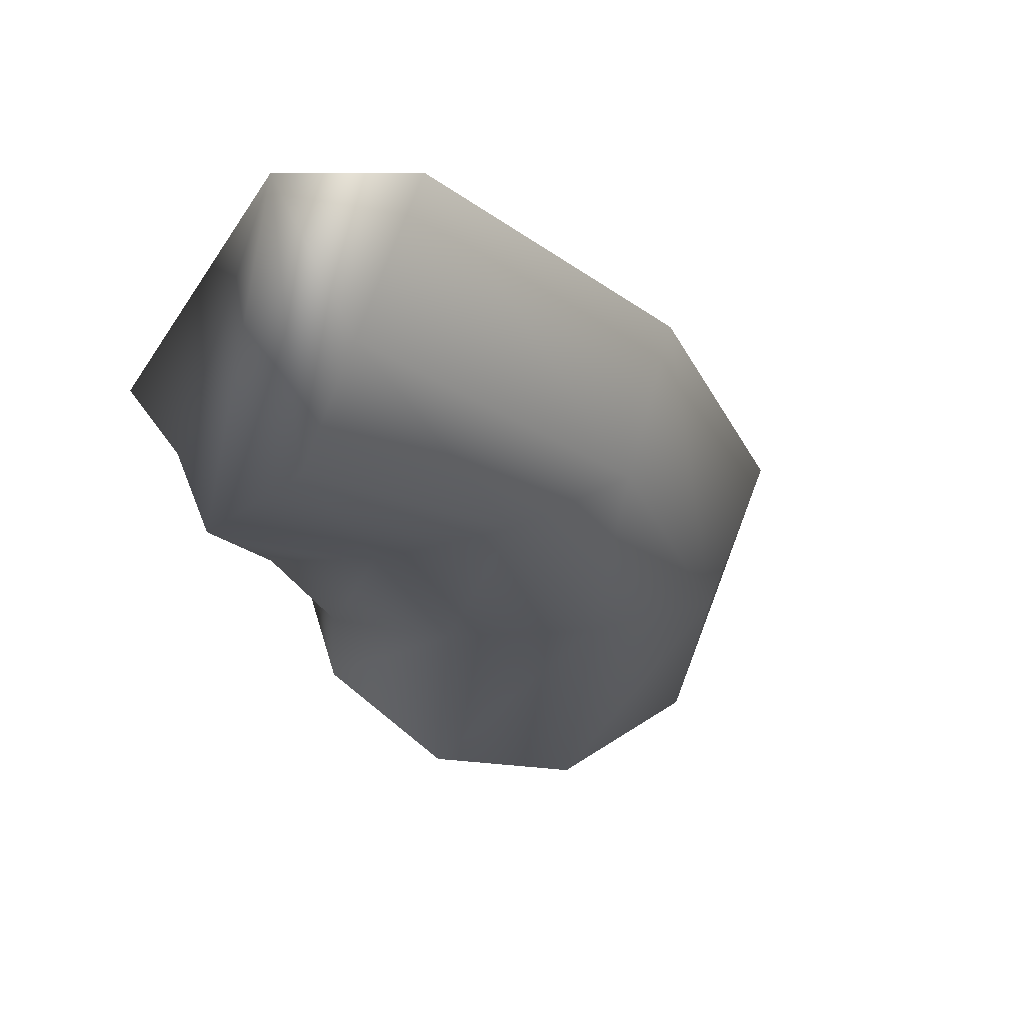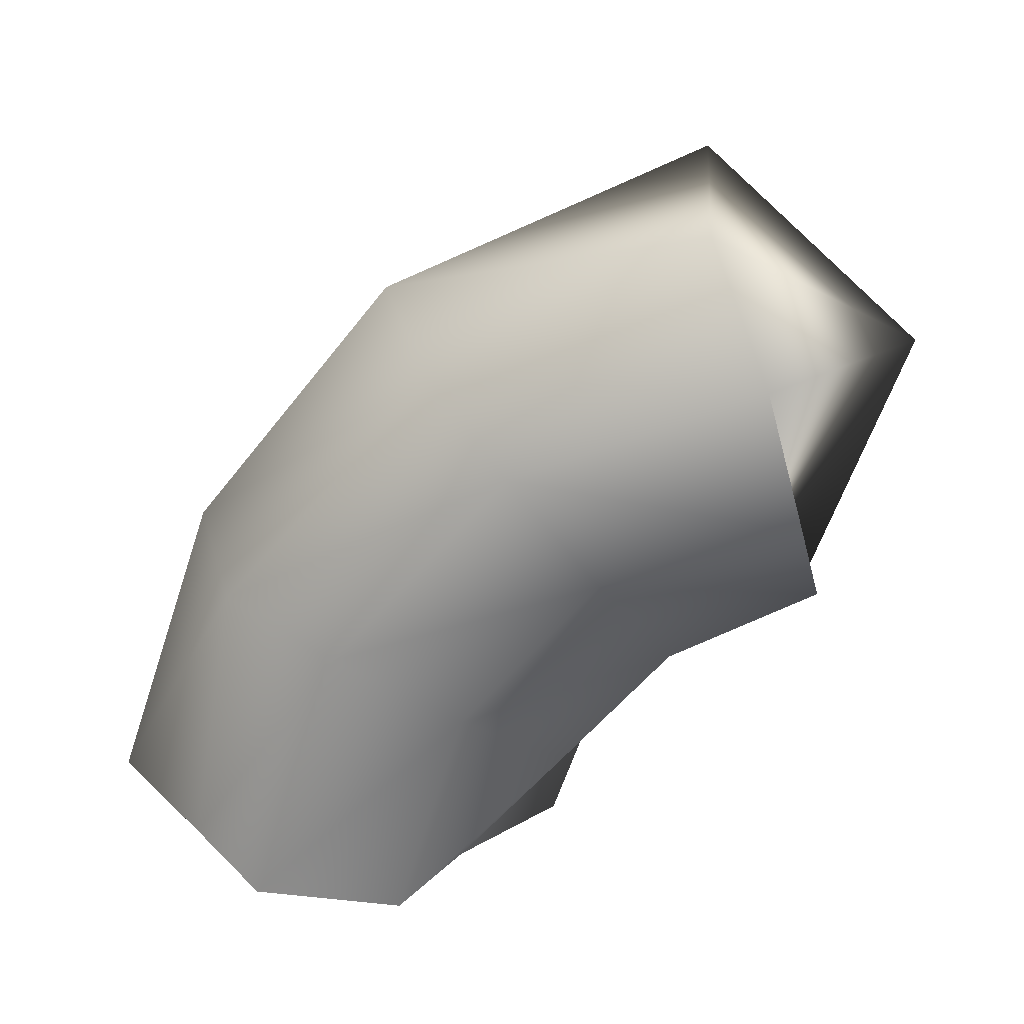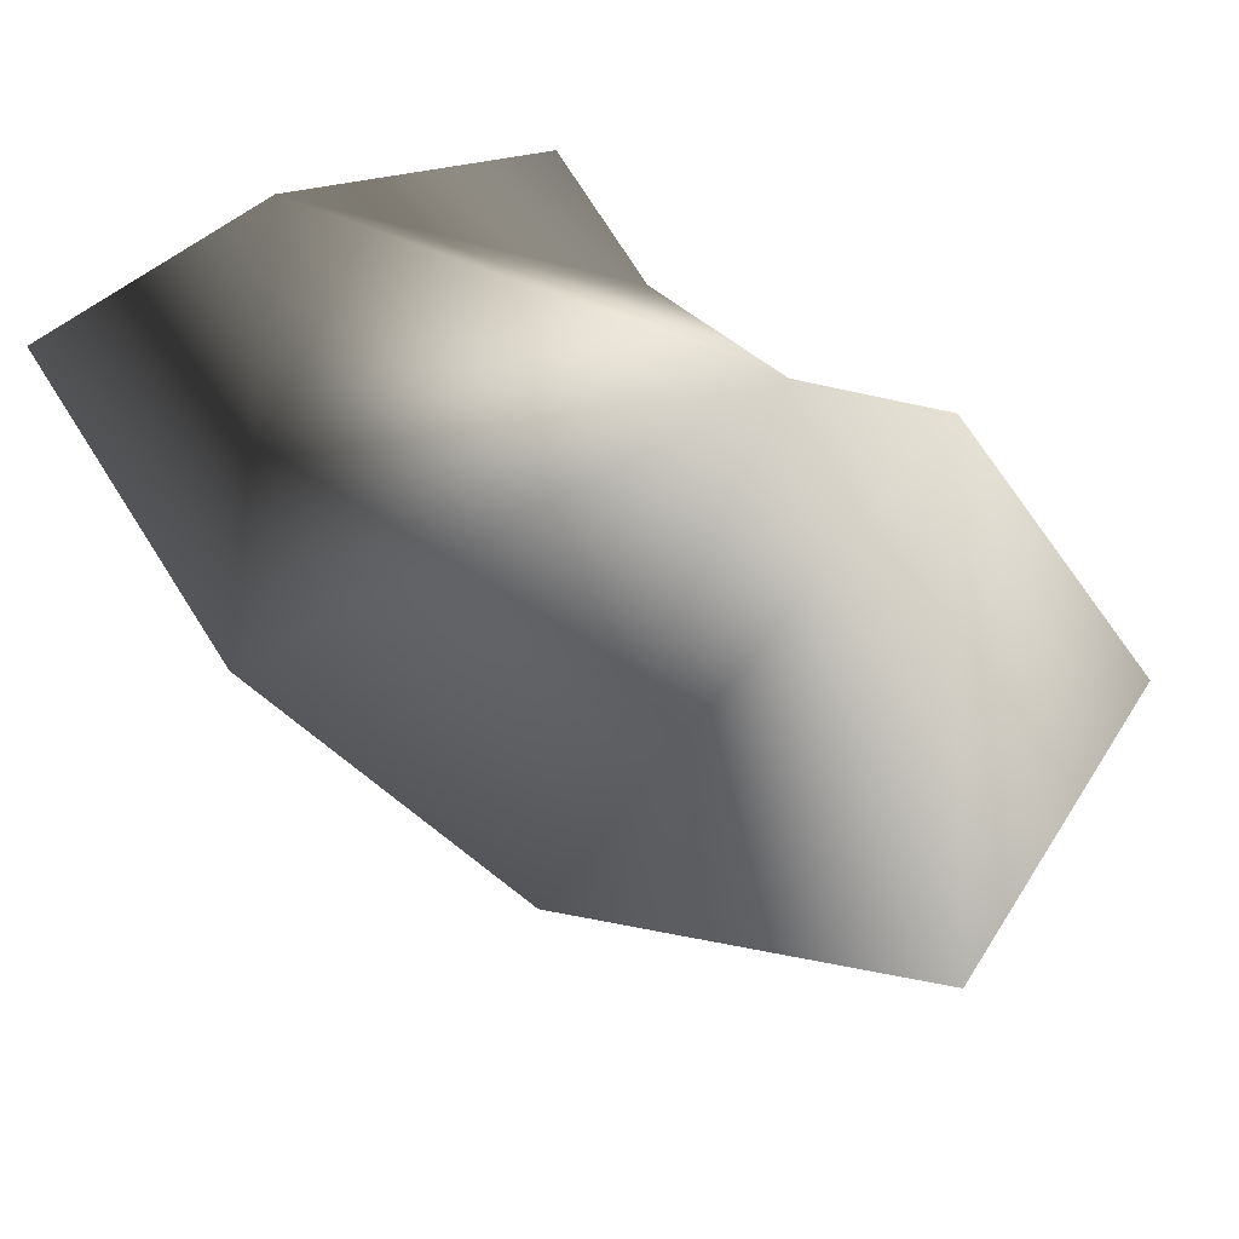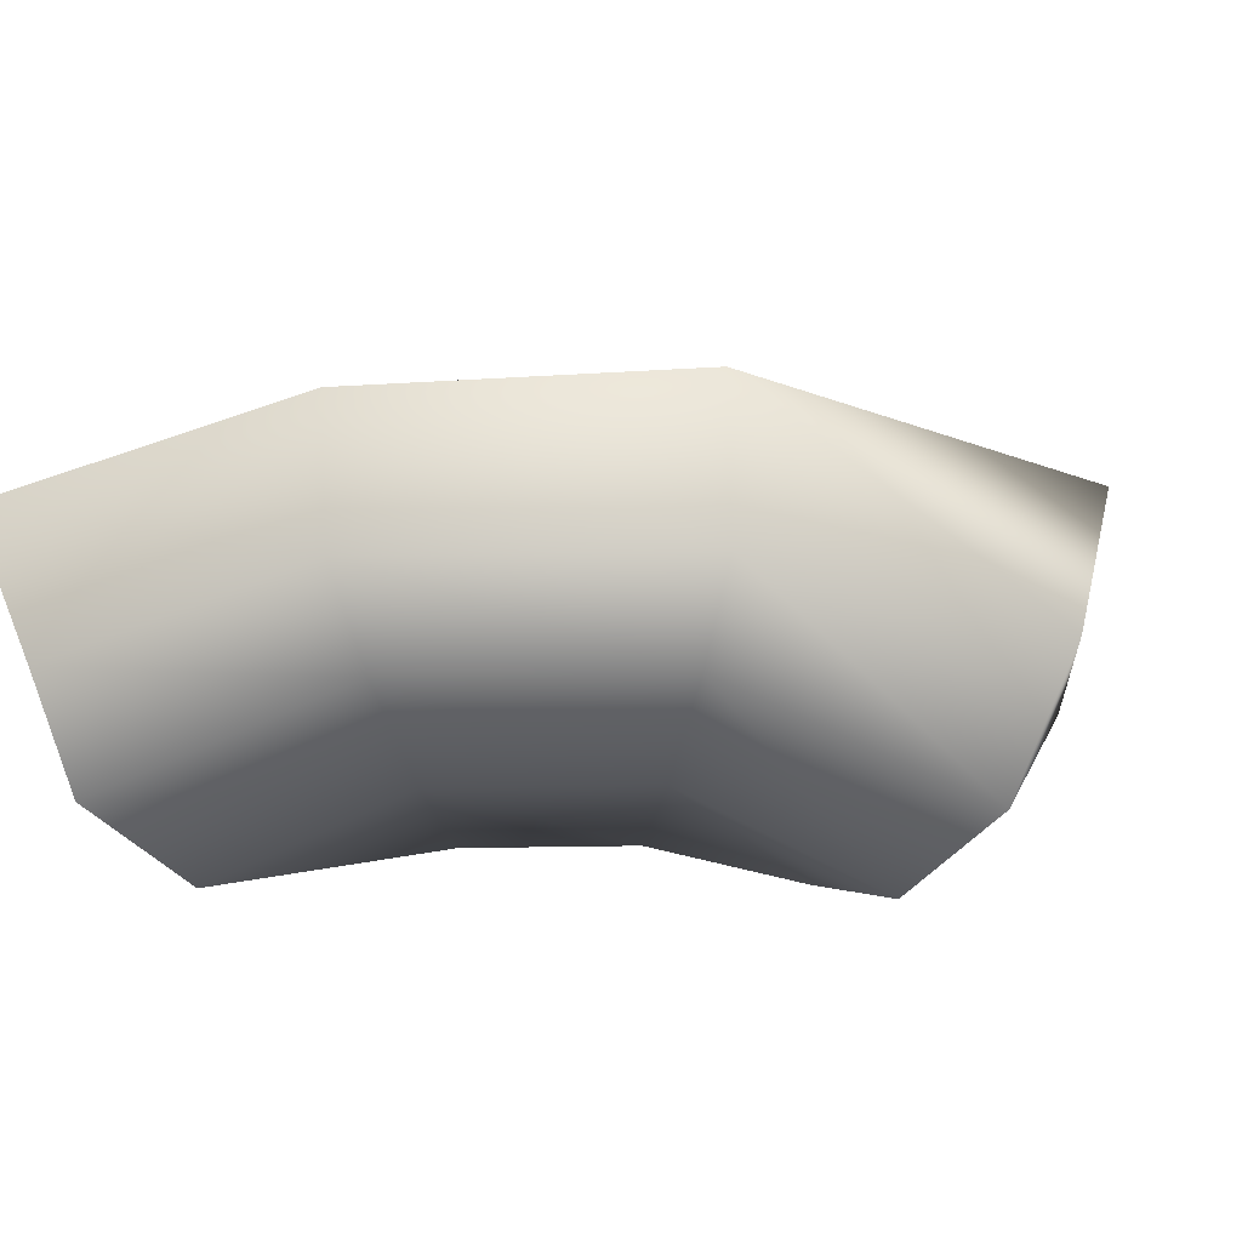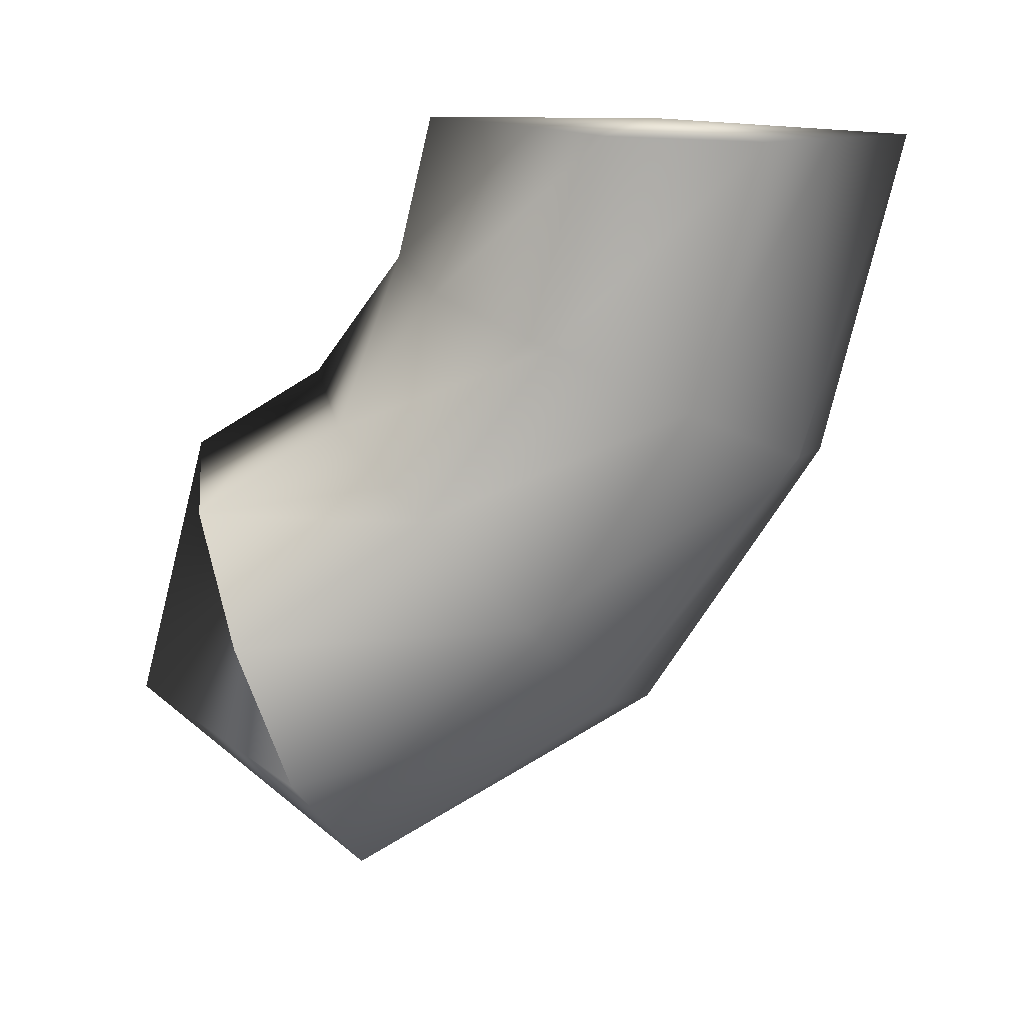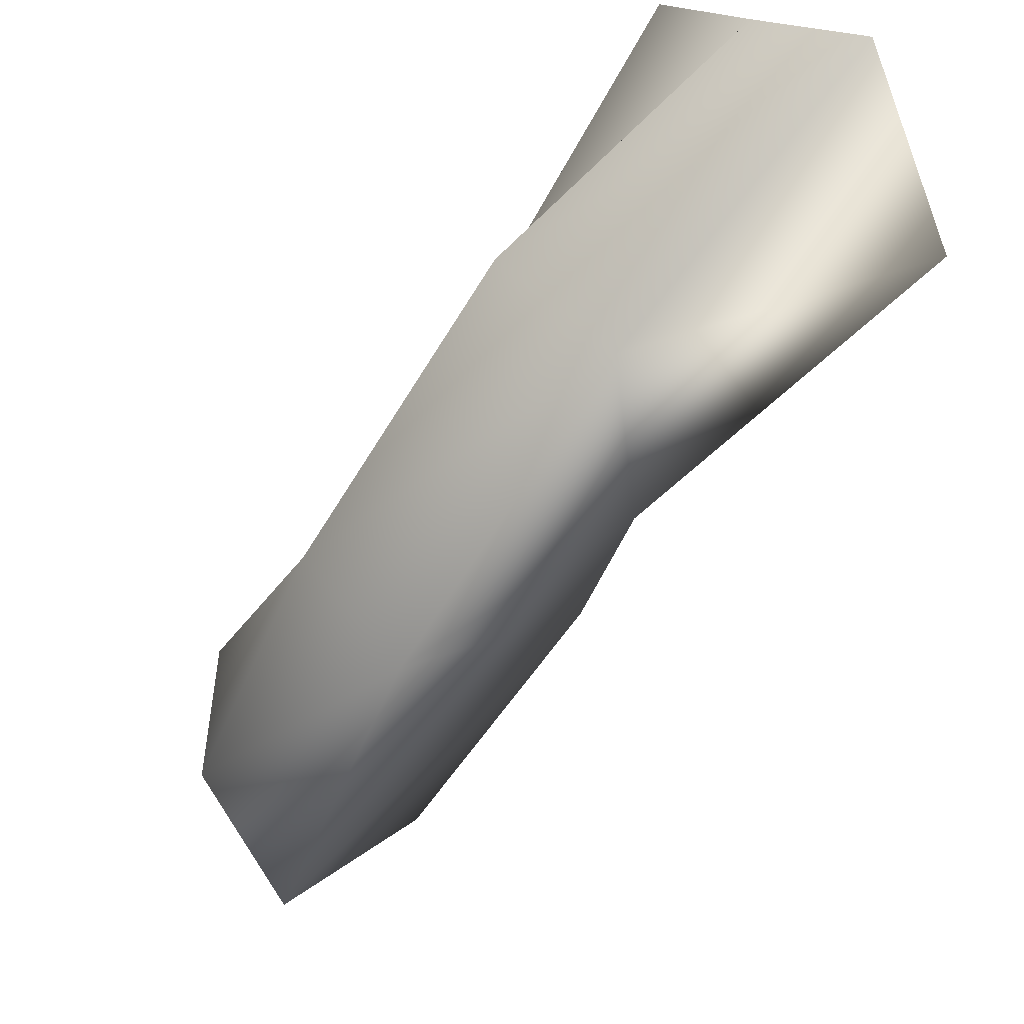
<metadata>
{"format":"obj","ext":"obj","renderer":"f3d","projection":"perspective","resolution":1024,"background":"white","views":[{"elev":-24.6,"azim":141.7,"up":"+Z"},{"elev":-62.5,"azim":-97.1,"up":"+Z"},{"elev":78.1,"azim":-111.5,"up":"+Z"},{"elev":-41.3,"azim":-145.0,"up":"+Z"},{"elev":-76.5,"azim":87.9,"up":"+Z"},{"elev":70.1,"azim":-50.3,"up":"+Y"}]}
</metadata>
<code>
g default
v 0 0.2625 -7.362
v 0.8383 0.4439 -7.362
v 0.706 0.4987 -7.803
v 0.3595 0.6422 -8.076
v -0.06874 0.8196 -8.076
v -0.4152 1.021 -7.803
v -0.5475 1.018 -7.362
v 1.09 0.8201 -7.362
v 0.9884 0.9214 -7.803
v 0.7233 1.187 -7.878
v 0.3955 1.514 -7.878
v 0.1303 1.78 -7.803
v 0.02906 1.939 -7.362
v 1.466 1.072 -7.362
v 1.411 1.204 -7.803
v 1.268 1.55 -7.878
v 1.09 1.979 -7.878
v 0.9468 2.325 -7.803
v 0.892 2.457 -7.362
v 1.91 1.16 -7.362
v 1.91 1.481 -7.697
v 1.91 1.678 -8.012
v 1.91 2.142 -8.012
v 1.91 2.371 -7.717
v 1.91 2.66 -7.362
v 1.91 1.91 -6.973
g Cylinder037
f 3 10 9
f 3 4 10
f 4 11 10
f 4 5 11
f 5 12 11
f 5 6 12
f 9 16 15
f 9 10 16
f 10 17 16
f 10 11 17
f 11 18 17
f 11 12 18
f 12 19 18
f 12 13 19
f 14 21 20
f 14 15 21
f 15 22 21
f 15 16 22
f 16 23 22
f 16 17 23
f 17 24 23
f 17 18 24
f 18 25 24
f 18 19 25
f 26 20 21
f 26 21 22
f 26 22 23
f 26 23 24
f 26 24 25
f 25 19 26
f 1 2 7
f 7 2 13
f 2 8 13
f 13 8 19
f 19 8 26
f 8 14 26
f 14 20 26
f 12 6 13
f 13 6 7
f 15 14 9
f 14 8 9
f 9 8 3
f 8 2 3
f 7 6 1
f 6 5 1
f 1 5 2
f 5 4 2
f 4 3 2

</code>
